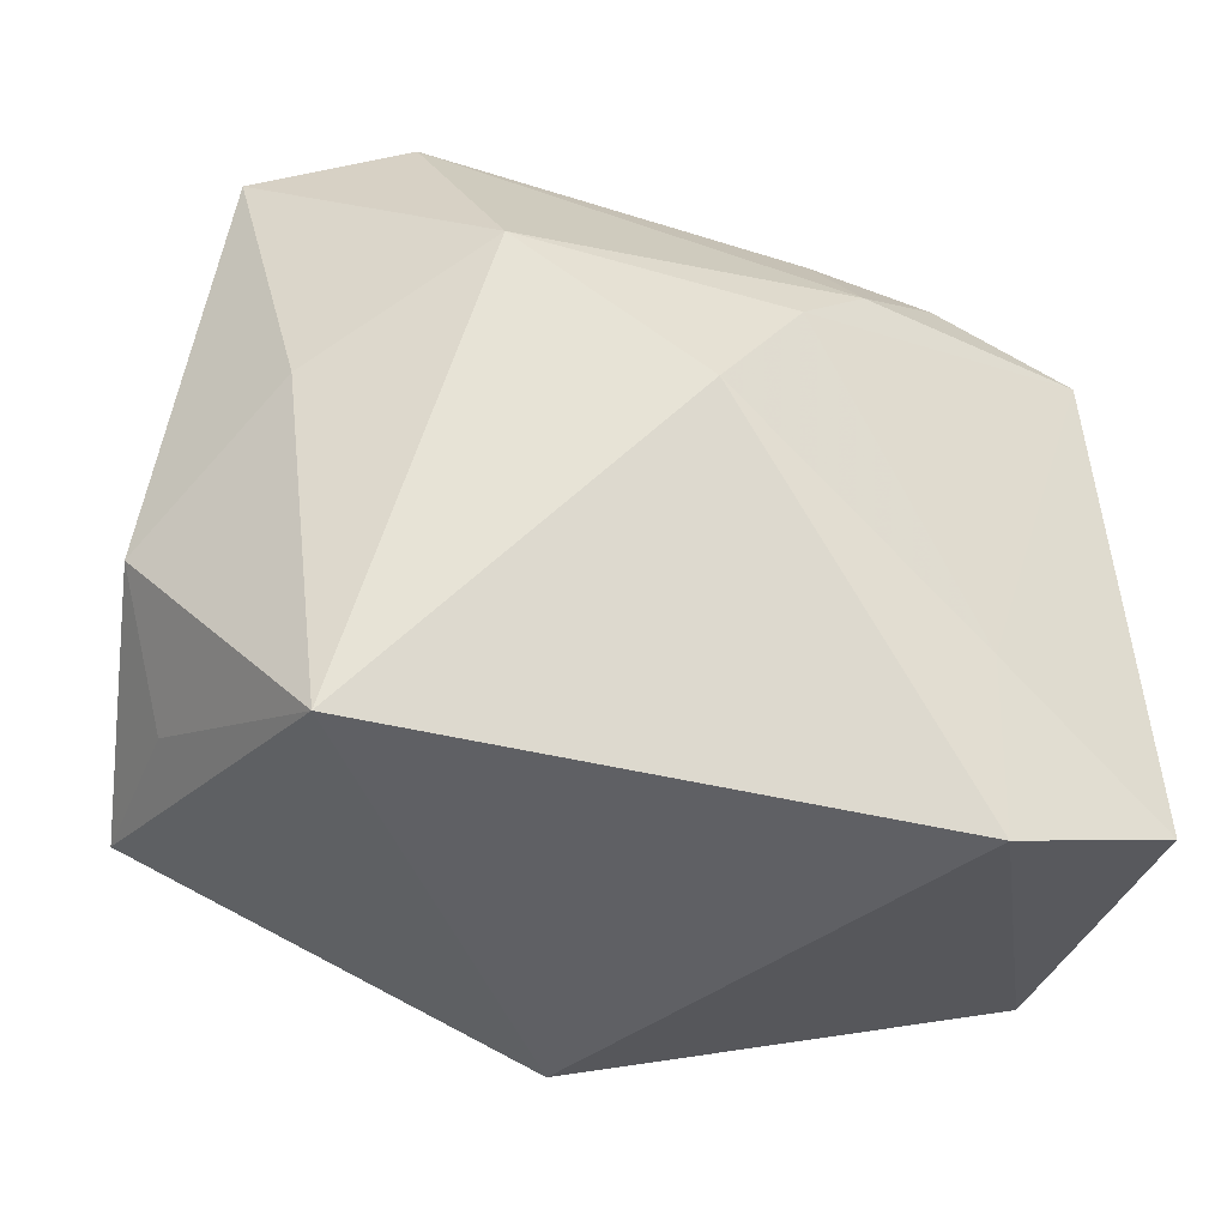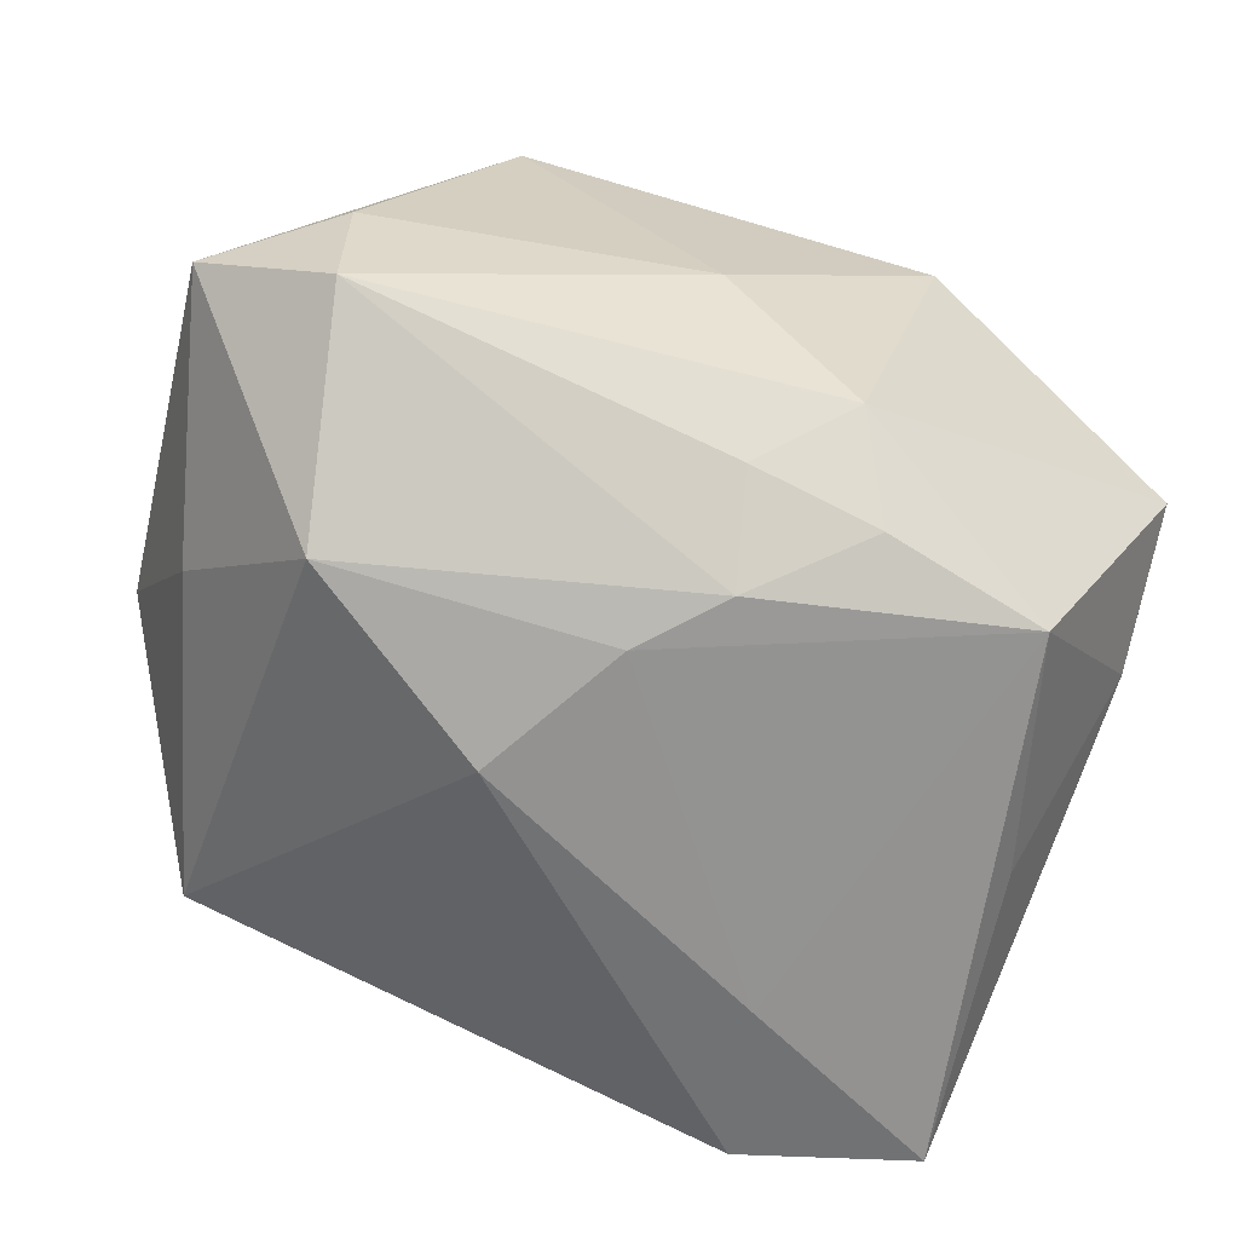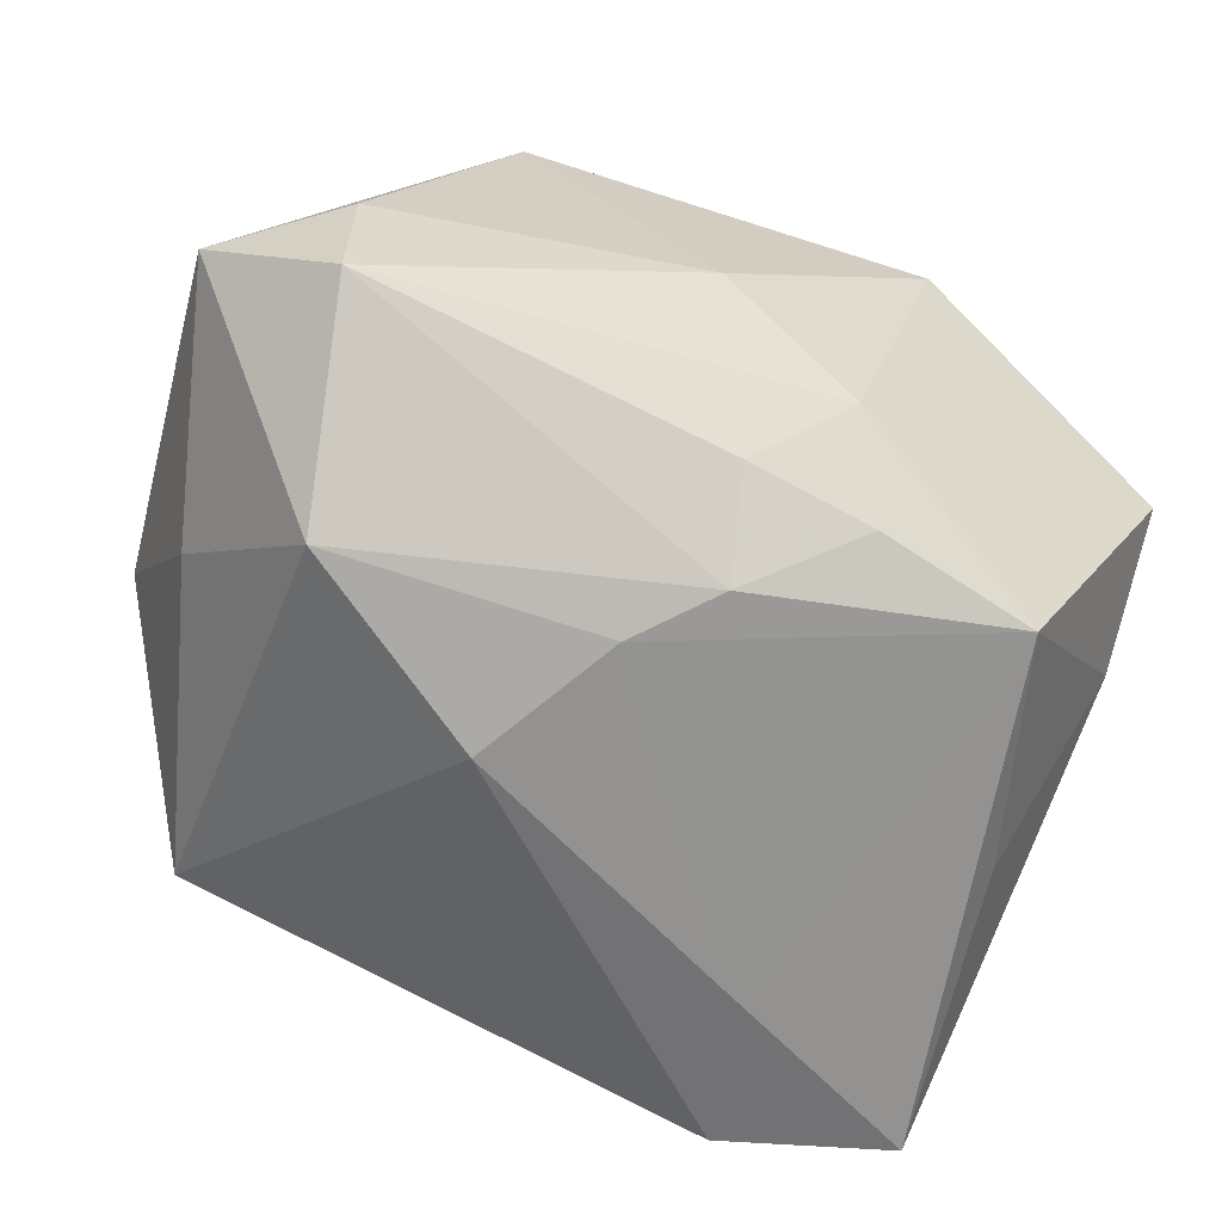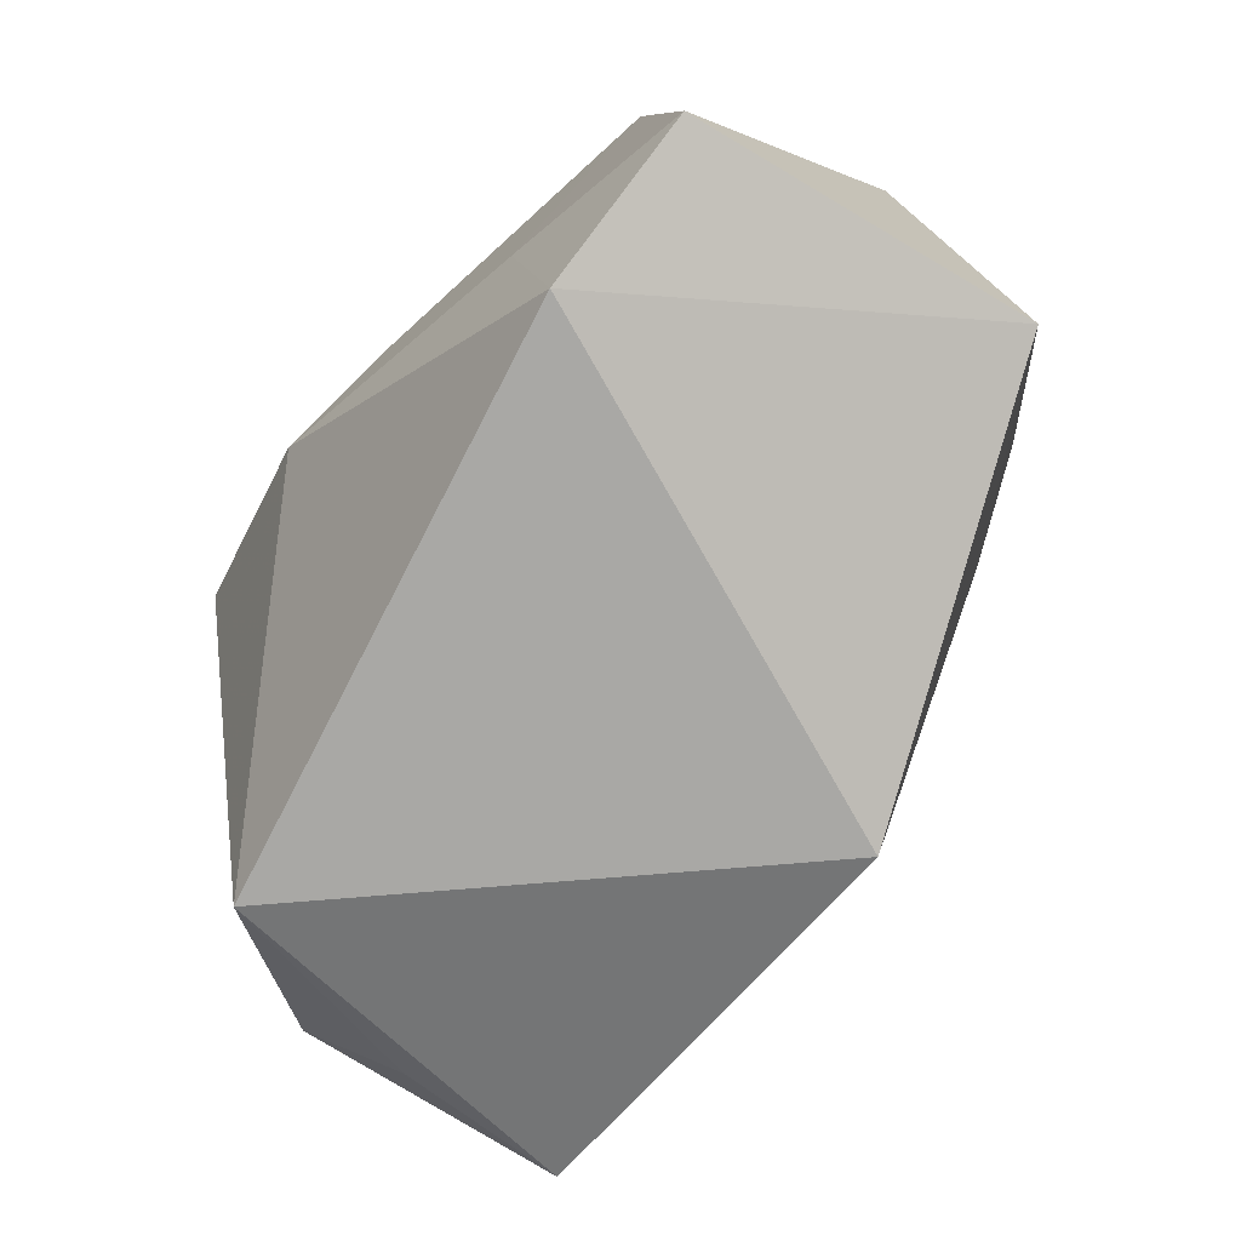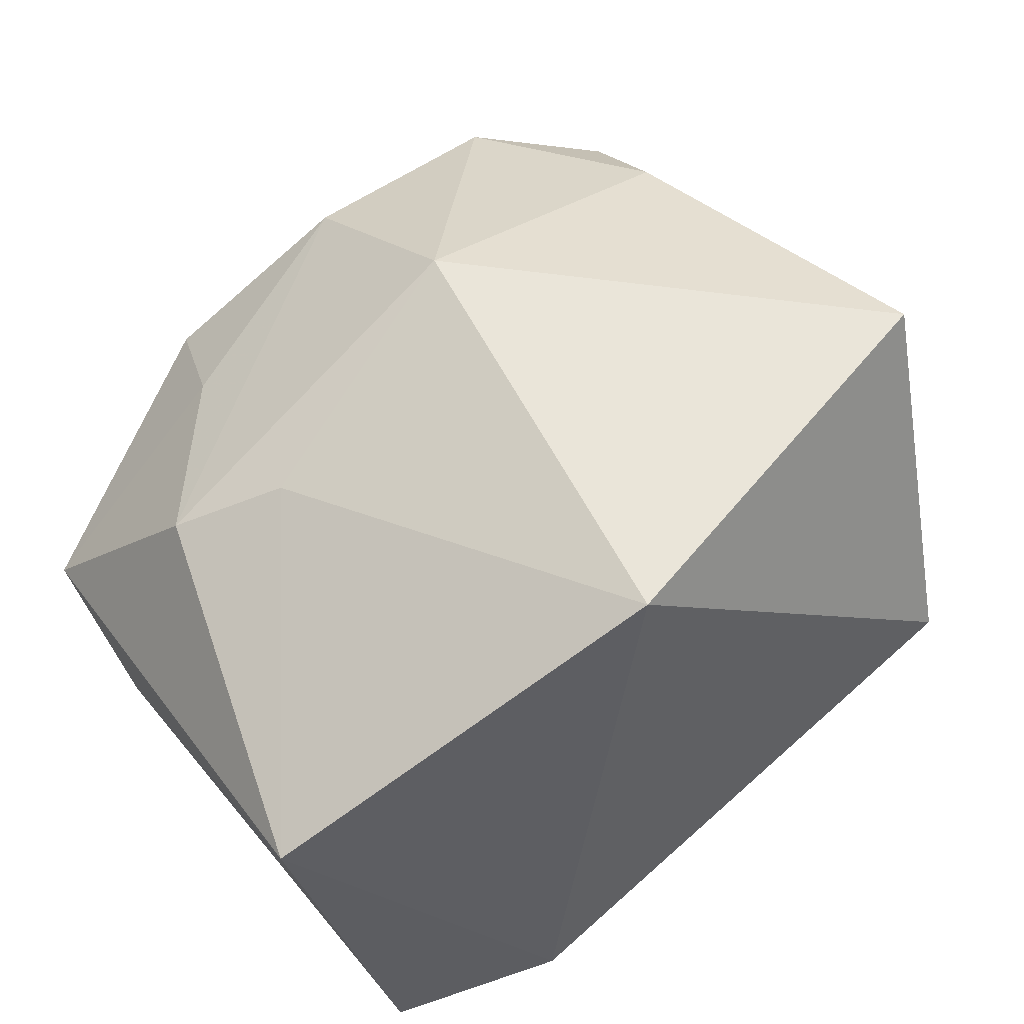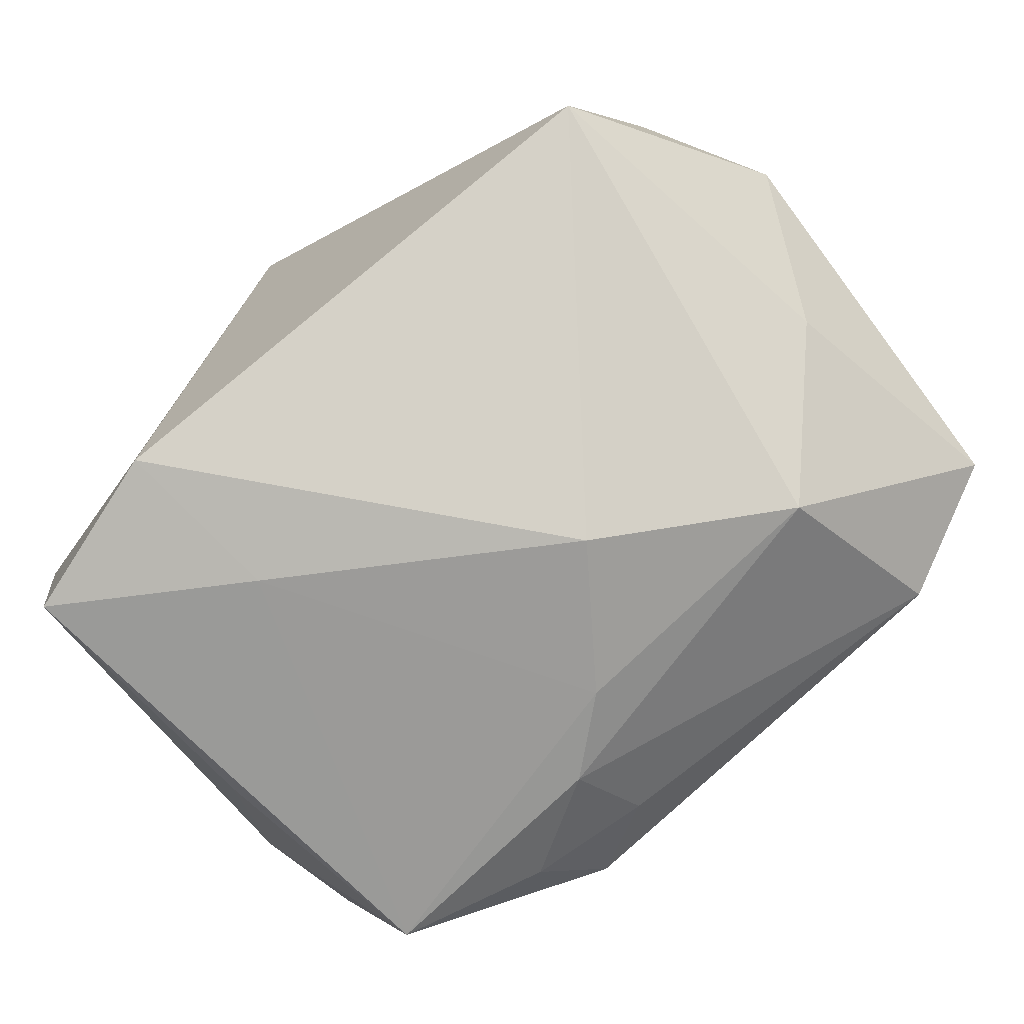
<metadata>
{"format":"obj","ext":"obj","renderer":"f3d","projection":"perspective","resolution":1024,"background":"white","views":[{"elev":-41.4,"azim":145.2,"up":"+Y"},{"elev":-66.4,"azim":166.8,"up":"+Z"},{"elev":-66.4,"azim":165.5,"up":"+Z"},{"elev":-77.3,"azim":-138.7,"up":"+Y"},{"elev":45.3,"azim":-33.3,"up":"+Z"},{"elev":-69.2,"azim":38.9,"up":"+Z"}]}
</metadata>
<code>
v 0.03797 0.02273 -0.002352
v -0.01777 0.03104 0.00969
v 0.03867 -0.009101 0.008027
v 0.02519 0.02224 0.02043
v 0.02373 0.01234 0.02466
v 0.002082 0.00973 -0.02582
v -0.01338 0.02143 -0.02346
v 0.03198 -0.01899 0.01326
v 0.03427 0.00021 -0.00695
v -0.01068 0.02801 -0.01687
v 0.02716 0.02669 -0.01013
v -0.02583 0.01779 -0.02596
v -0.02119 0.02029 0.01332
v -0.00389 0.02636 0.02187
v -0.03136 0.006376 0.0122
v -0.00424 0.01535 -0.02568
v 0.01553 0.03011 0.02127
v 0.02725 0.02822 0.0008736
v -0.0376 0.0211 -0.003006
v 0.02958 -0.02811 -0.005775
v -0.02317 0.001297 0.0167
v -0.03789 -0.02267 0.000771
v -0.003298 0.0231 -0.02043
v -0.01532 -0.03043 -0.02337
v -0.02936 -0.002269 -0.0233
v -0.003006 0.007699 0.02883
v -0.0002385 0.03104 -0.003472
v 0.03052 0.01191 0.01667
v 0.02499 0.009038 -0.02023
v -0.03666 0.009096 -0.009291
v 0.02888 -0.01913 0.02677
v -0.00641 -0.03011 0.02021
v -0.01357 -0.01639 -0.02596
v 0.01012 -0.001817 -0.0257
v -0.02924 -0.02597 -0.02596
f 22 15 19
f 14 15 26
f 26 15 21
f 15 22 21
f 35 22 30
f 30 22 19
f 30 25 35
f 8 20 3
f 3 31 8
f 8 31 20
f 32 31 26
f 26 21 32
f 32 21 22
f 20 31 32
f 19 15 13
f 15 14 13
f 3 20 9
f 24 22 35
f 24 32 22
f 20 32 24
f 35 33 24
f 24 33 34
f 34 20 24
f 28 31 3
f 28 4 31
f 17 14 26
f 19 10 12
f 12 30 19
f 25 30 12
f 35 25 12
f 12 33 35
f 27 17 18
f 1 28 3
f 3 9 1
f 4 28 1
f 18 17 1
f 1 17 4
f 31 4 5
f 4 17 5
f 26 31 5
f 5 17 26
f 29 1 9
f 29 20 34
f 29 9 20
f 14 17 2
f 17 27 2
f 2 27 10
f 19 13 2
f 2 13 14
f 2 10 19
f 1 29 11
f 18 1 11
f 29 16 11
f 11 27 18
f 10 27 11
f 7 12 10
f 7 16 12
f 6 29 34
f 6 16 29
f 12 16 6
f 34 33 6
f 33 12 6
f 23 11 16
f 16 7 23
f 10 11 23
f 23 7 10

</code>
